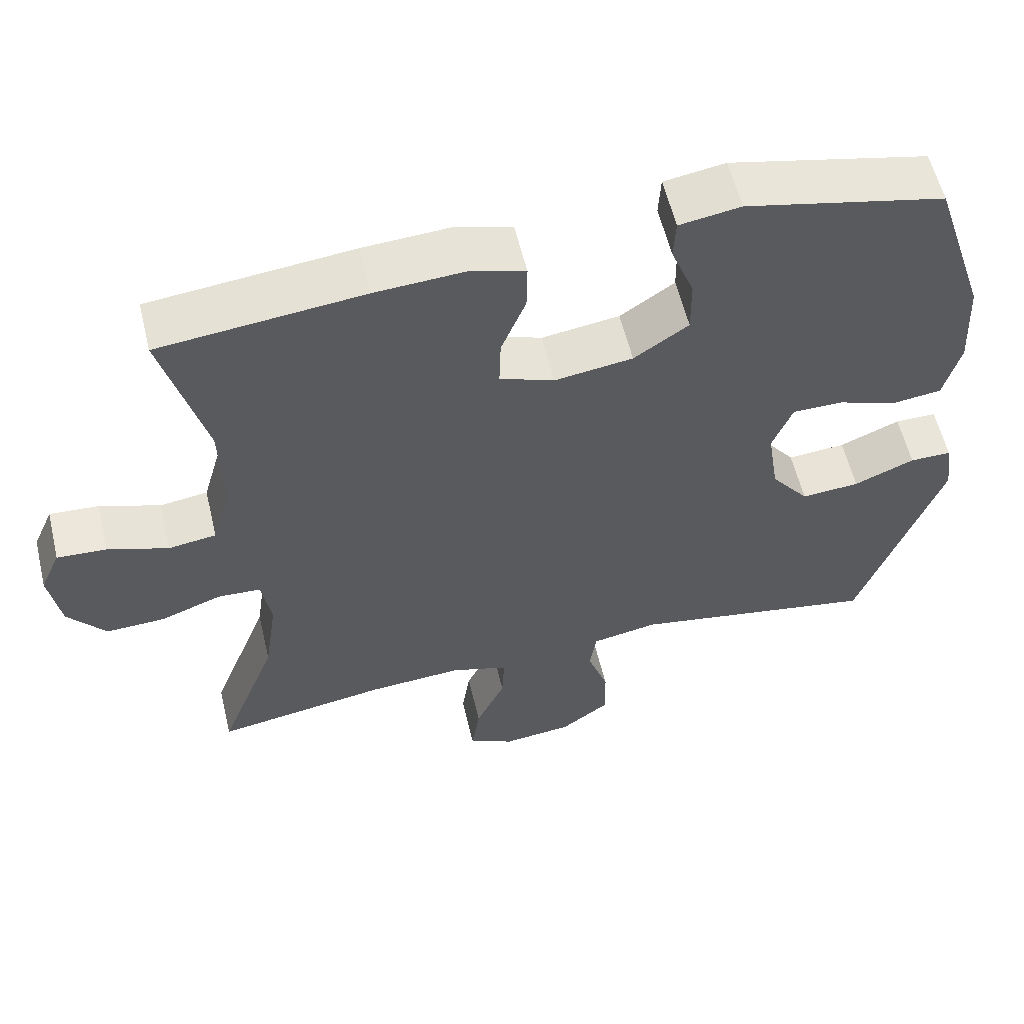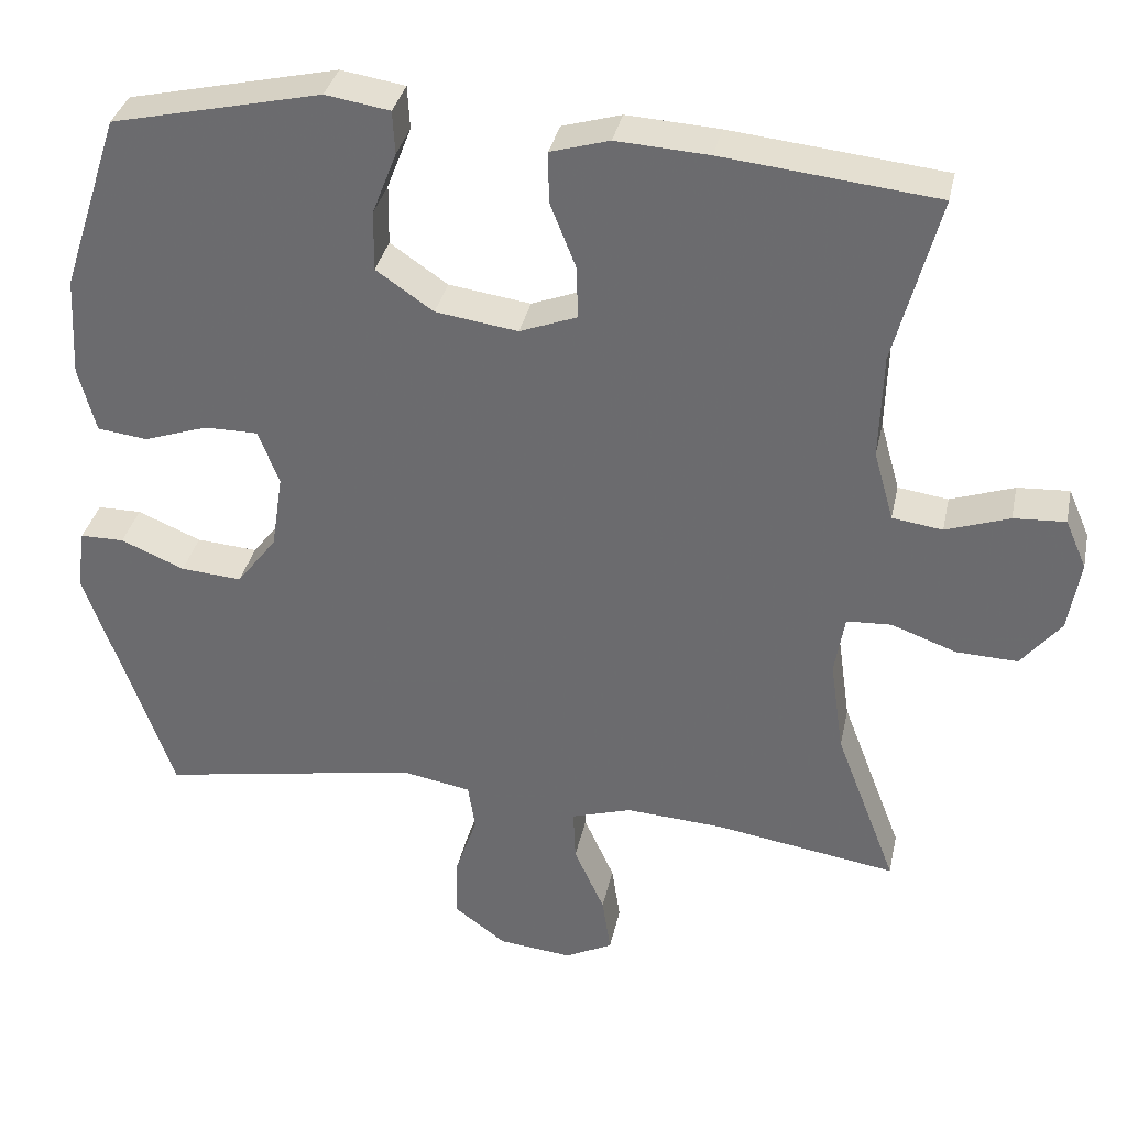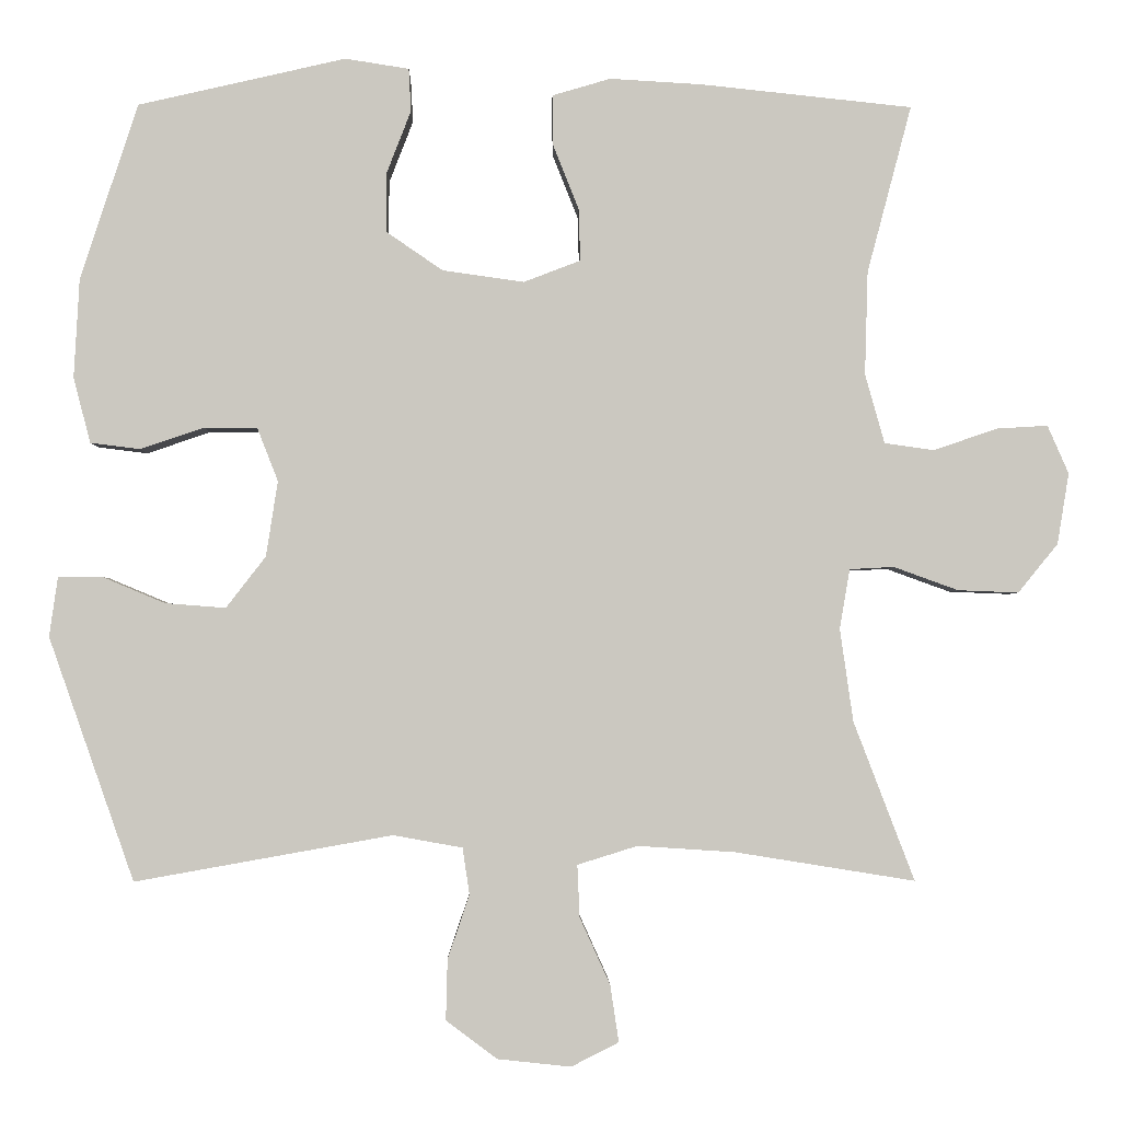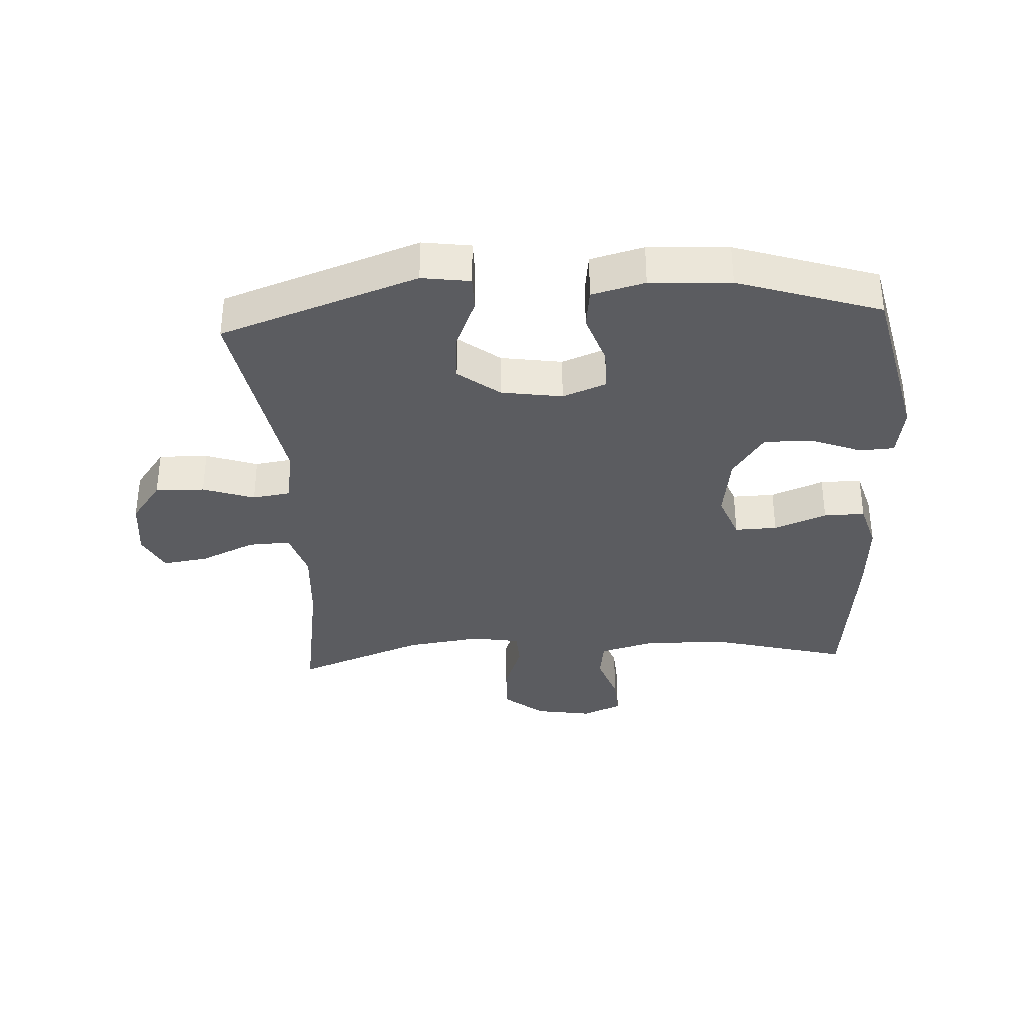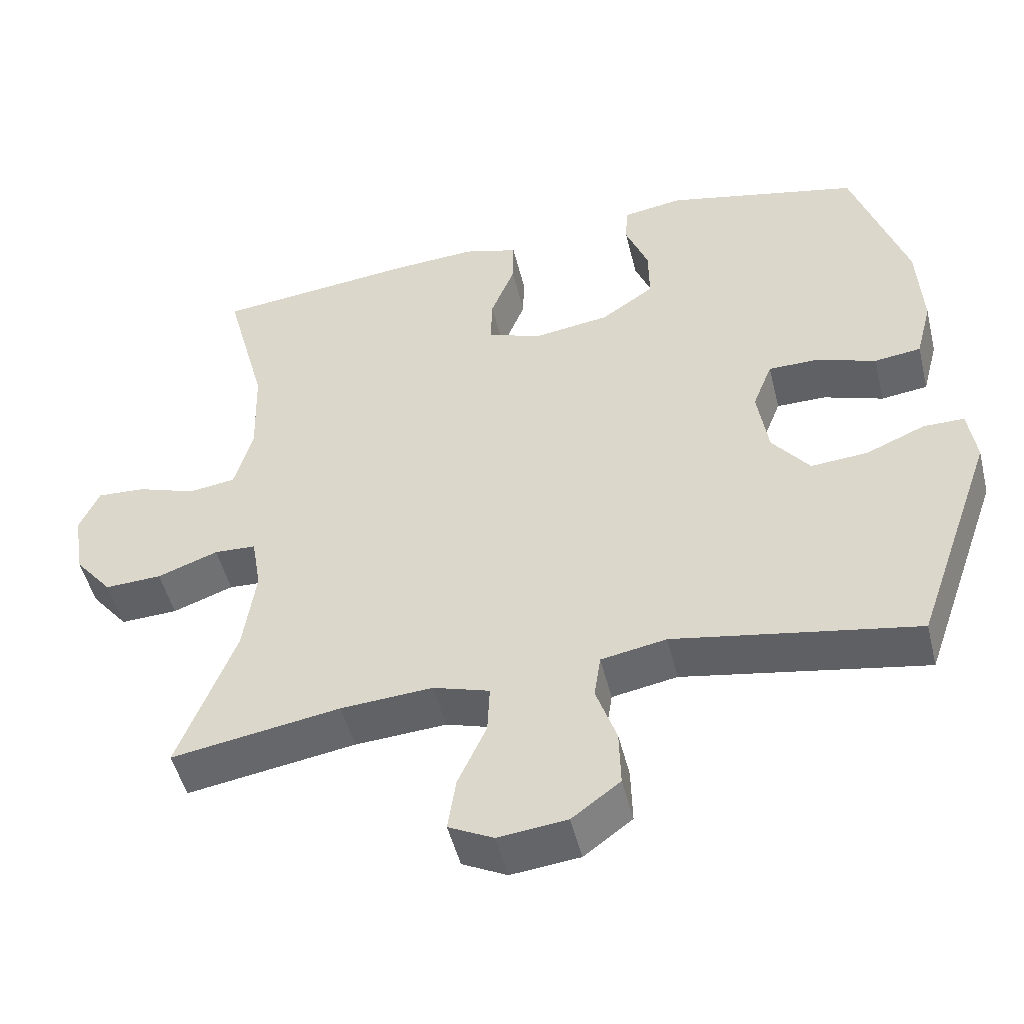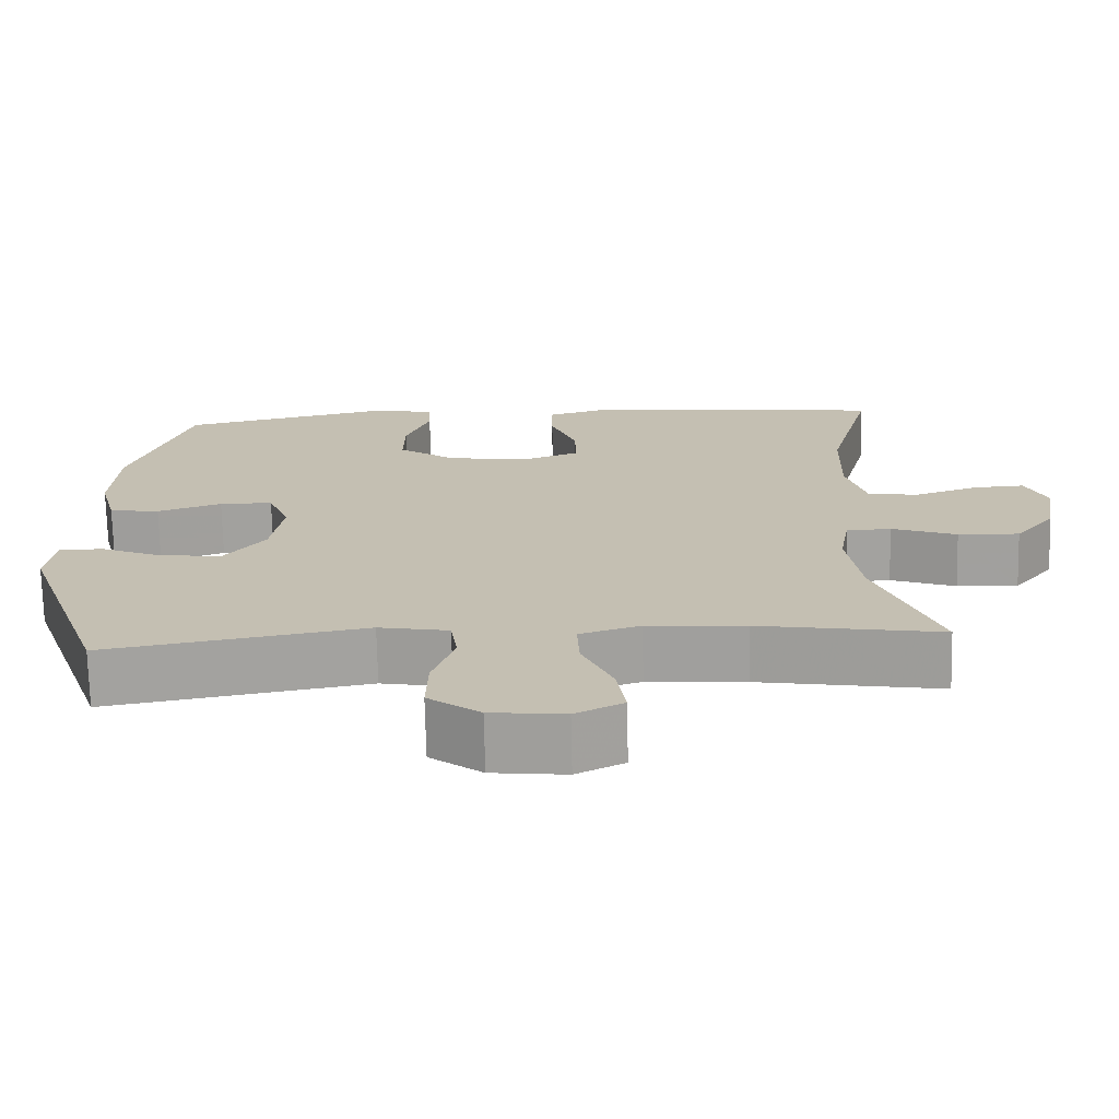
<metadata>
{"format":"obj","ext":"obj","renderer":"f3d","projection":"perspective","resolution":1024,"background":"white","views":[{"elev":58.0,"azim":166.6,"up":"+Z"},{"elev":34.6,"azim":11.8,"up":"+Z"},{"elev":-2.3,"azim":-0.9,"up":"+Z"},{"elev":-34.9,"azim":-86.8,"up":"+Y"},{"elev":-49.6,"azim":-166.3,"up":"+Z"},{"elev":-72.1,"azim":1.3,"up":"+Z"}]}
</metadata>
<code>
v -0.5 0.07 -0.5
v -0.61 0.07 -0.187
v -0.599 0.07 -0.11
v -0.543 0.07 -0.11
v -0.462 0.07 -0.144
v -0.384 0.07 -0.15
v -0.333 0.07 -0.084
v -0.318 0.07 0.013
v -0.345 0.07 0.082
v -0.413 0.07 0.082
v -0.495 0.07 0.054
v -0.559 0.07 0.062
v -0.581 0.07 0.146
v -0.574 0.07 0.274
v -0.5 0.07 0.5
v -0.233 0.07 0.561
v -0.151 0.07 0.548
v -0.148 0.07 0.493
v -0.179 0.07 0.413
v -0.18 0.07 0.336
v -0.107 0.07 0.286
v -0.002 0.07 0.271
v 0.071 0.07 0.299
v 0.069 0.07 0.366
v 0.036 0.07 0.449
v 0.035 0.07 0.514
v 0.11 0.07 0.536
v 0.228 0.07 0.529
v 0.5 0.07 0.5
v 0.443 0.07 0.285
v 0.439 0.07 0.152
v 0.464 0.07 0.063
v 0.528 0.07 0.054
v 0.609 0.07 0.082
v 0.675 0.07 0.086
v 0.702 0.07 0.024
v 0.687 0.07 -0.067
v 0.636 0.07 -0.13
v 0.558 0.07 -0.127
v 0.475 0.07 -0.097
v 0.418 0.07 -0.1
v 0.405 0.07 -0.177
v 0.422 0.07 -0.296
v 0.5 0.07 -0.5
v 0.269 0.07 -0.463
v 0.144 0.07 -0.455
v 0.067 0.07 -0.479
v 0.07 0.07 -0.546
v 0.109 0.07 -0.632
v 0.12 0.07 -0.705
v 0.059 0.07 -0.736
v -0.035 0.07 -0.726
v -0.101 0.07 -0.677
v -0.099 0.07 -0.599
v -0.071 0.07 -0.517
v -0.08 0.07 -0.457
v -0.169 0.07 -0.441
v -0.5 0 -0.5
v -0.61 0 -0.187
v -0.599 0 -0.11
v -0.543 0 -0.11
v -0.462 0 -0.144
v -0.384 0 -0.15
v -0.333 0 -0.084
v -0.318 0 0.013
v -0.345 0 0.082
v -0.413 0 0.082
v -0.495 0 0.054
v -0.559 0 0.062
v -0.581 0 0.146
v -0.574 0 0.274
v -0.5 0 0.5
v -0.233 0 0.561
v -0.151 0 0.548
v -0.148 0 0.493
v -0.179 0 0.413
v -0.18 0 0.336
v -0.107 0 0.286
v -0.002 0 0.271
v 0.071 0 0.299
v 0.069 0 0.366
v 0.036 0 0.449
v 0.035 0 0.514
v 0.11 0 0.536
v 0.228 0 0.529
v 0.5 0 0.5
v 0.443 0 0.285
v 0.439 0 0.152
v 0.464 0 0.063
v 0.528 0 0.054
v 0.609 0 0.082
v 0.675 0 0.086
v 0.702 0 0.024
v 0.687 0 -0.067
v 0.636 0 -0.13
v 0.558 0 -0.127
v 0.475 0 -0.097
v 0.418 0 -0.1
v 0.405 0 -0.177
v 0.422 0 -0.296
v 0.5 0 -0.5
v 0.269 0 -0.463
v 0.144 0 -0.455
v 0.067 0 -0.479
v 0.07 0 -0.546
v 0.109 0 -0.632
v 0.12 0 -0.705
v 0.059 0 -0.736
v -0.035 0 -0.726
v -0.101 0 -0.677
v -0.099 0 -0.599
v -0.071 0 -0.517
v -0.08 0 -0.457
v -0.169 0 -0.441
f 52 53 54 55
f 52 55 56
f 51 52 56
f 48 49 50 51
f 47 48 51 56
f 46 47 56 57
f 43 44 45
f 42 43 45 46
f 41 42 46 57
f 37 38 39 40
f 37 40 41
f 36 37 41
f 33 34 35 36
f 32 33 36 41
f 31 32 41 57
f 27 28 29 30
f 24 25 26 27
f 23 24 27 30
f 22 23 30 31
f 16 17 18 19
f 16 19 20
f 15 16 20
f 14 15 20 21
f 10 11 12 13
f 9 10 13 14
f 2 3 4 5
f 2 5 6
f 1 2 6
f 57 1 6 7
f 9 14 21 22
f 8 9 22 31
f 7 8 31 57
f 112 111 110 109
f 113 112 109
f 113 109 108
f 108 107 106 105
f 113 108 105 104
f 114 113 104 103
f 102 101 100
f 103 102 100 99
f 114 103 99 98
f 97 96 95 94
f 98 97 94
f 98 94 93
f 93 92 91 90
f 98 93 90 89
f 114 98 89 88
f 87 86 85 84
f 84 83 82 81
f 87 84 81 80
f 88 87 80 79
f 76 75 74 73
f 77 76 73
f 77 73 72
f 78 77 72 71
f 70 69 68 67
f 71 70 67 66
f 62 61 60 59
f 63 62 59
f 63 59 58
f 64 63 58 114
f 79 78 71 66
f 88 79 66 65
f 114 88 65 64
f 1 58 59 2
f 2 59 60 3
f 3 60 61 4
f 4 61 62 5
f 5 62 63 6
f 6 63 64 7
f 7 64 65 8
f 8 65 66 9
f 9 66 67 10
f 10 67 68 11
f 11 68 69 12
f 12 69 70 13
f 13 70 71 14
f 14 71 72 15
f 15 72 73 16
f 16 73 74 17
f 17 74 75 18
f 18 75 76 19
f 19 76 77 20
f 20 77 78 21
f 21 78 79 22
f 22 79 80 23
f 23 80 81 24
f 24 81 82 25
f 25 82 83 26
f 26 83 84 27
f 27 84 85 28
f 28 85 86 29
f 29 86 87 30
f 30 87 88 31
f 31 88 89 32
f 32 89 90 33
f 33 90 91 34
f 34 91 92 35
f 35 92 93 36
f 36 93 94 37
f 37 94 95 38
f 38 95 96 39
f 39 96 97 40
f 40 97 98 41
f 41 98 99 42
f 42 99 100 43
f 43 100 101 44
f 44 101 102 45
f 45 102 103 46
f 46 103 104 47
f 47 104 105 48
f 48 105 106 49
f 49 106 107 50
f 50 107 108 51
f 51 108 109 52
f 52 109 110 53
f 53 110 111 54
f 54 111 112 55
f 55 112 113 56
f 56 113 114 57
f 57 114 58 1

</code>
